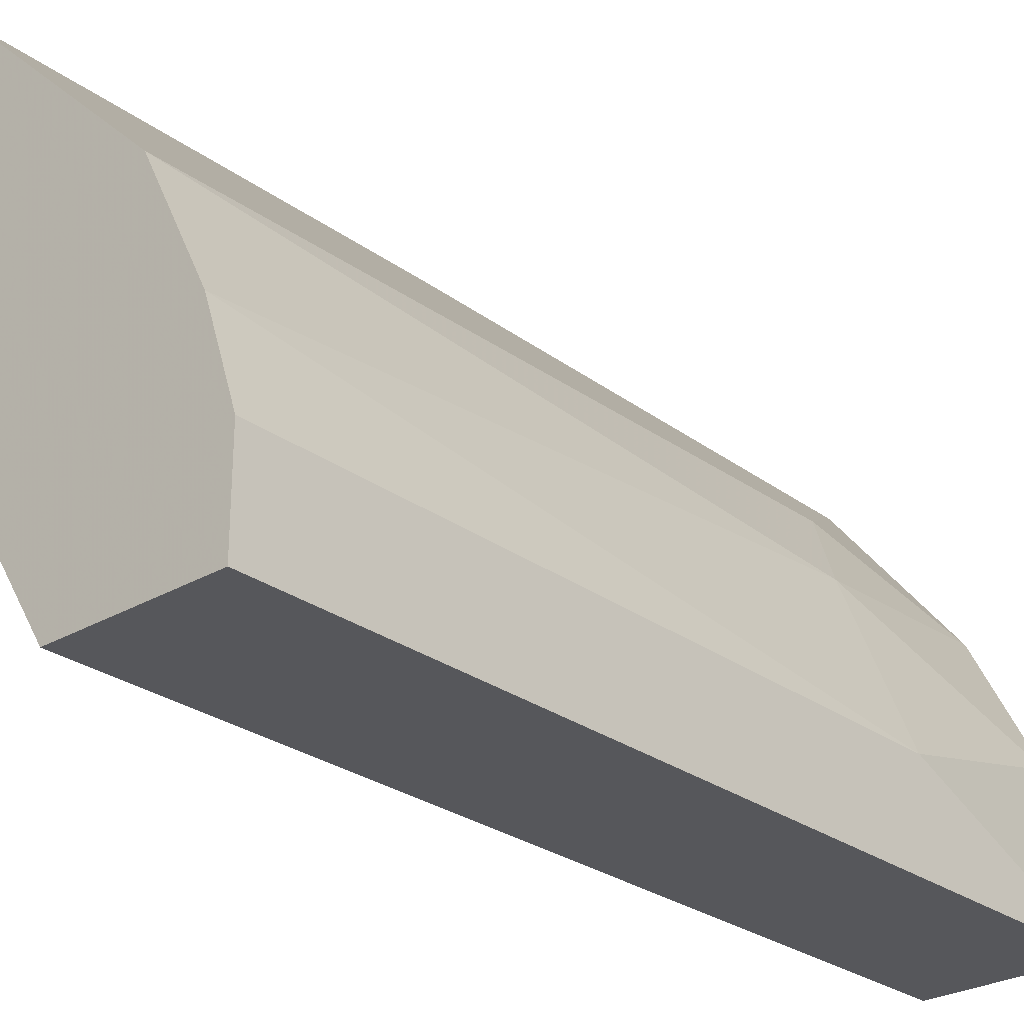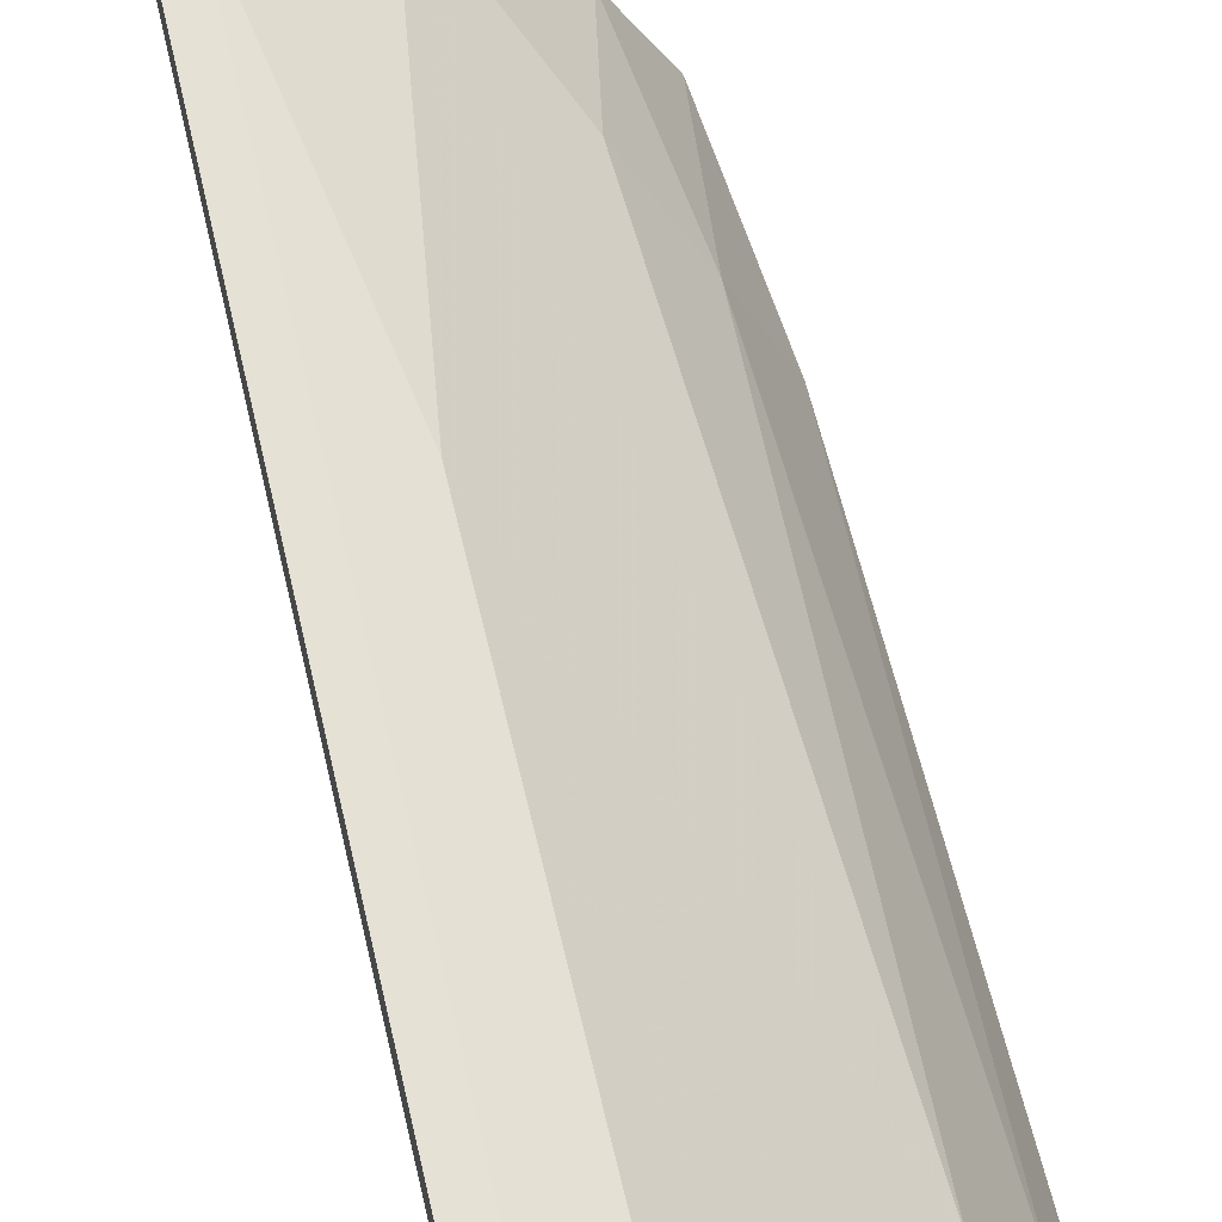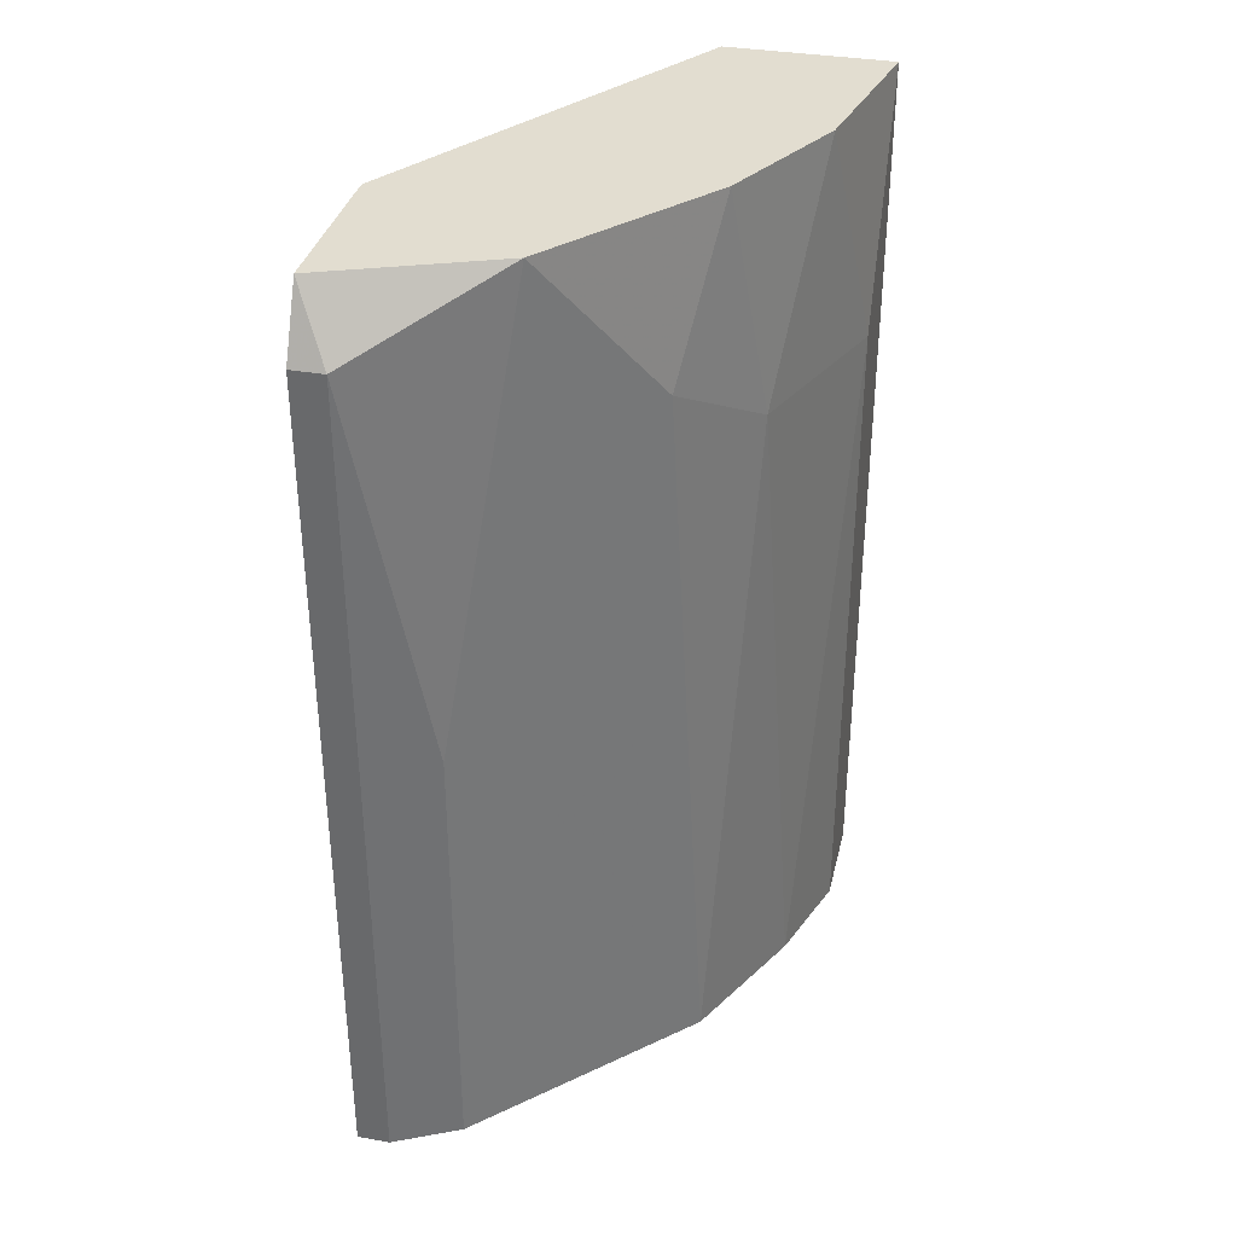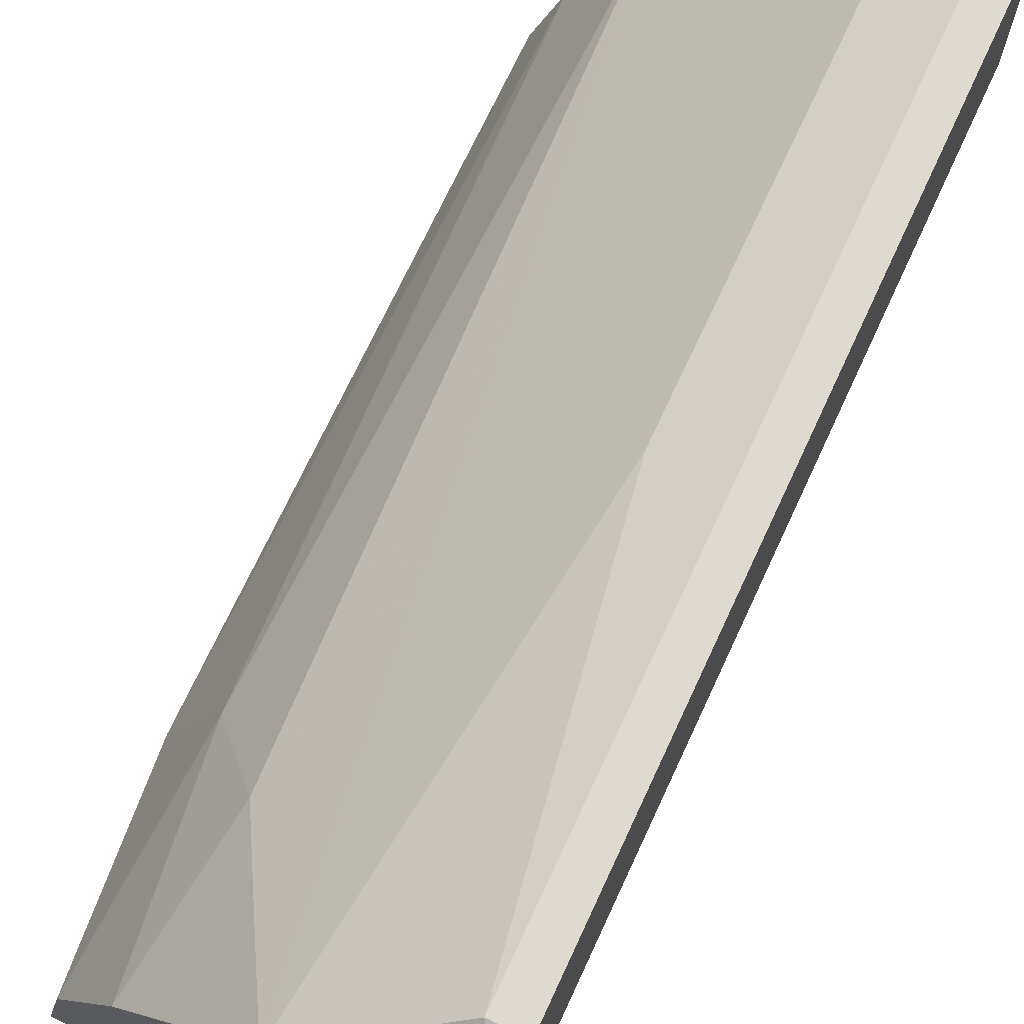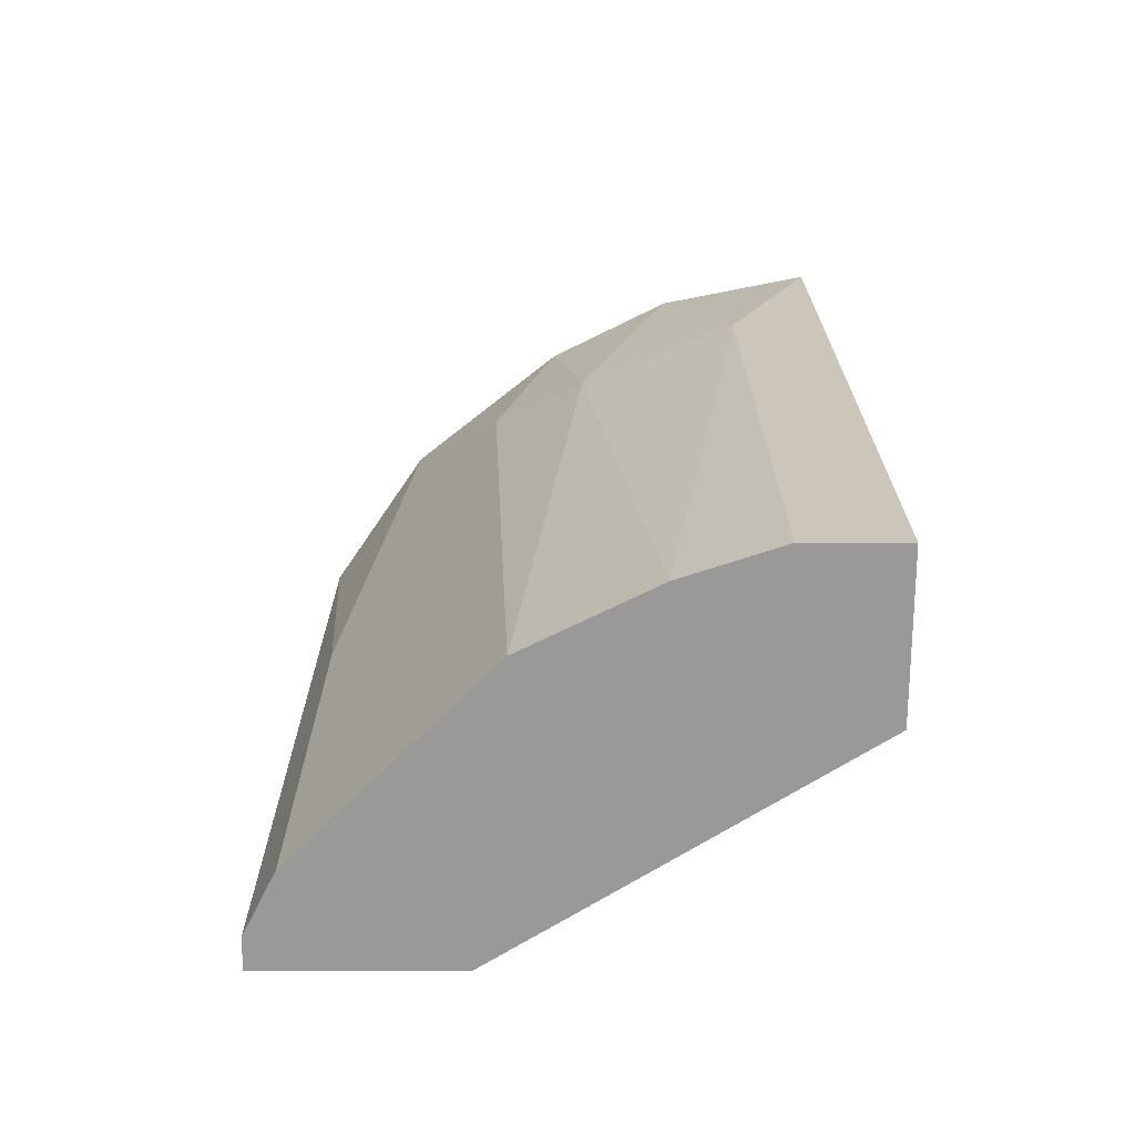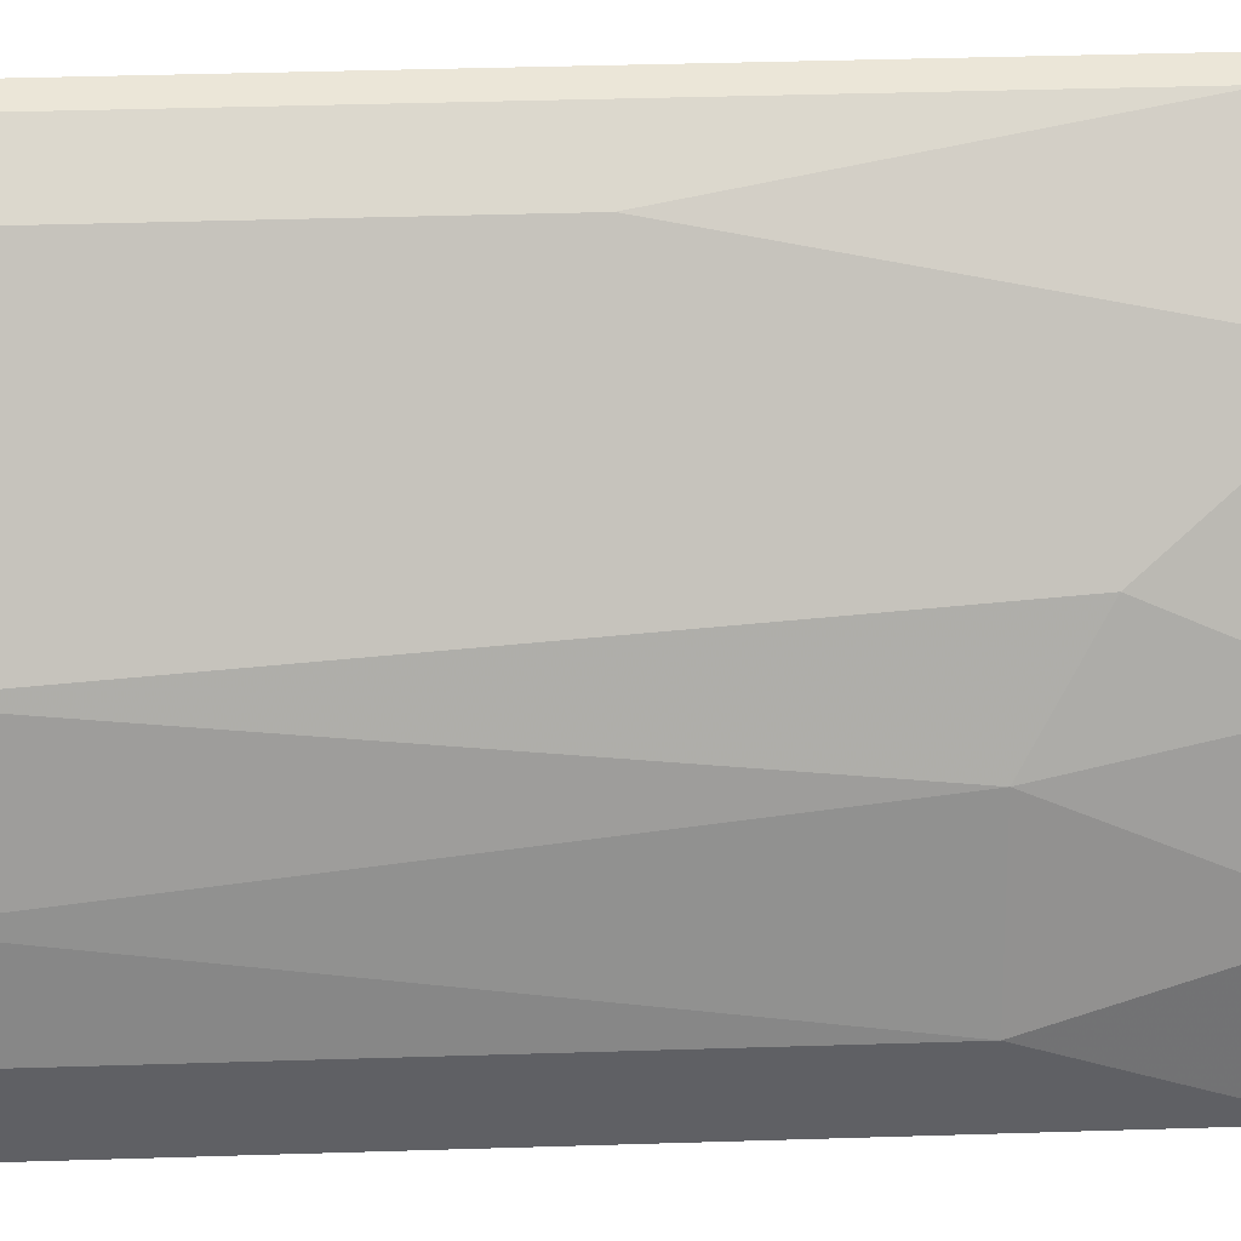
<metadata>
{"format":"obj","ext":"obj","renderer":"f3d","projection":"perspective","resolution":1024,"background":"white","views":[{"elev":-27.3,"azim":-138.0,"up":"+Y"},{"elev":64.2,"azim":166.5,"up":"+Y"},{"elev":35.2,"azim":-166.9,"up":"+Z"},{"elev":70.9,"azim":24.9,"up":"+Y"},{"elev":-69.1,"azim":-90.1,"up":"+Z"},{"elev":46.1,"azim":-92.0,"up":"+Y"}]}
</metadata>
<code>
v -0.01221 0.02051 -0.02513
v -0.01221 0.02051 -0.000264
v -0.02272 0.00425 0.00165
v -0.02272 0.00425 -0.02513
v -0.02272 0.007121 -0.005045
v -0.02272 0.007121 -0.02513
v -0.01986 0.01381 -0.02513
v -0.01986 0.01286 0.00165
v -0.02177 0.00999 -0.02513
v -0.02177 0.009034 0.00165
v -0.01794 0.00425 0.00165
v -0.01794 0.00425 -0.02513
v -0.01125 0.01955 0.00165
v -0.01125 0.01477 0.00165
v -0.01125 0.01477 -0.02513
v -0.01125 0.02051 -0.02513
v -0.01125 0.02051 -0.000264
v -0.02081 0.0119 -0.005045
v -0.01412 0.01955 -0.01174
v -0.01412 0.01955 -0.02513
v -0.01603 0.01764 0.00165
v -0.0189 0.01477 -0.003137
f 16 2 17
f 6 4 3
f 4 6 15
f 3 4 11
f 3 11 13
f 3 13 8
f 15 6 20
f 4 15 12
f 11 4 12
f 15 11 12
f 11 15 14
f 15 13 14
f 13 11 14
f 20 6 7
f 19 20 7
f 13 15 16
f 15 20 16
f 8 13 21
f 19 7 21
f 6 3 5
f 20 19 2
f 19 21 2
f 21 13 2
f 8 21 22
f 21 7 22
f 7 18 22
f 18 8 22
f 7 6 9
f 6 5 9
f 18 7 9
f 5 18 9
f 3 8 10
f 5 3 10
f 8 18 10
f 18 5 10
f 16 20 1
f 20 2 1
f 2 16 1
f 13 16 17
f 2 13 17

</code>
